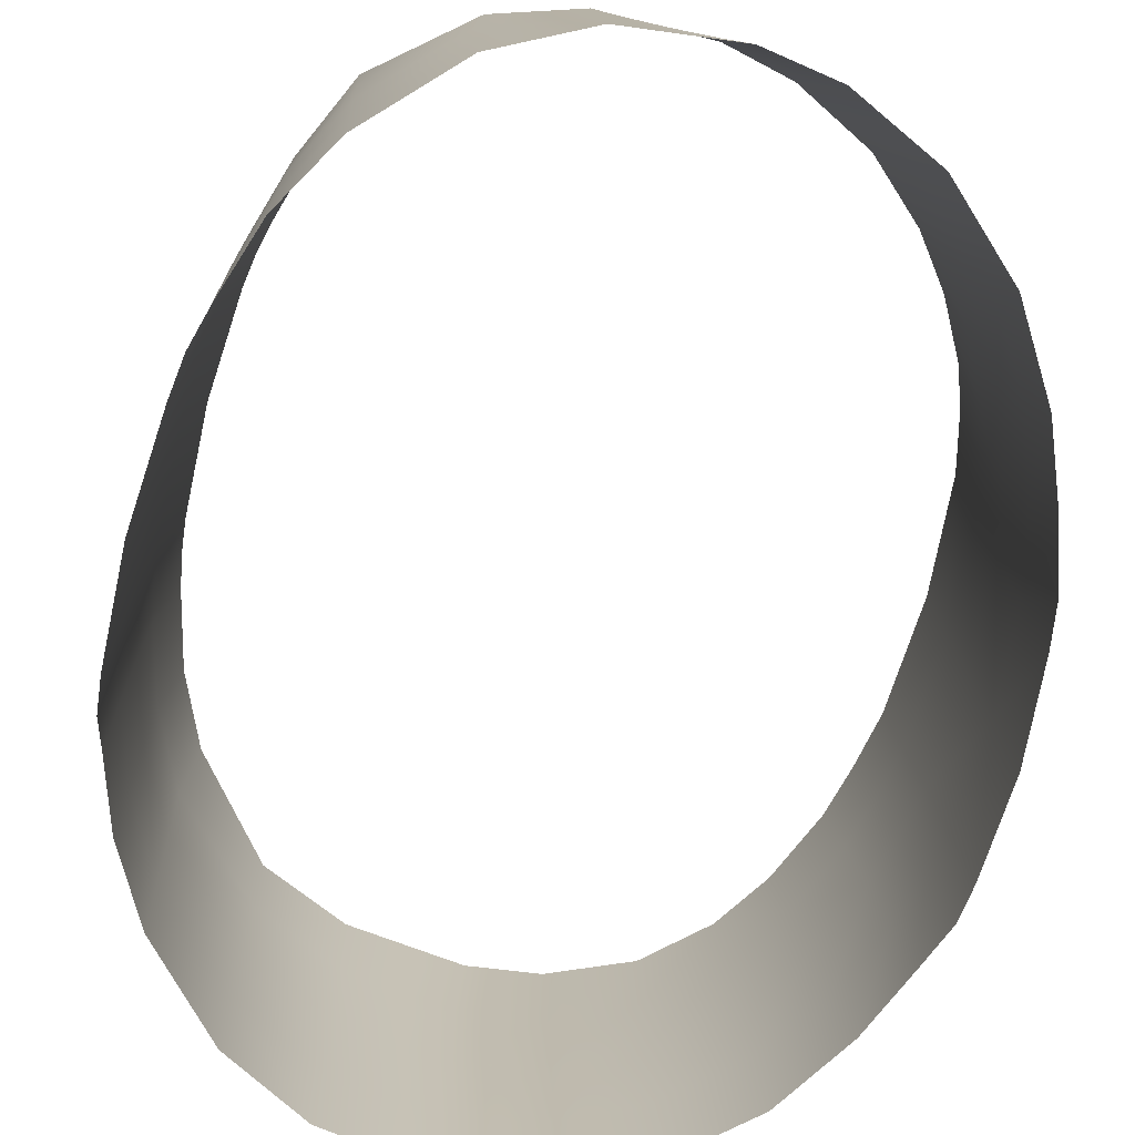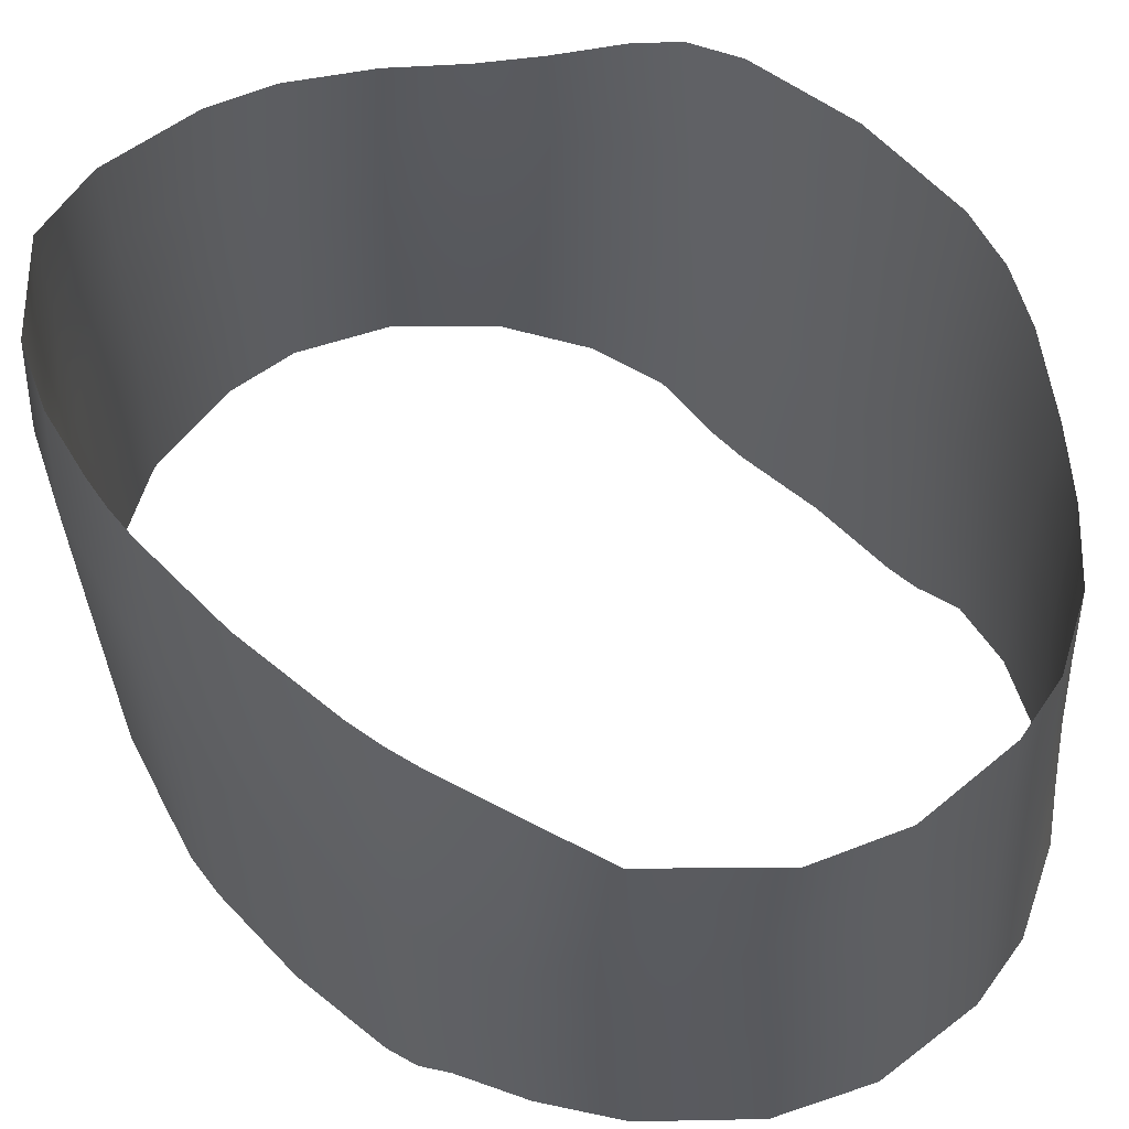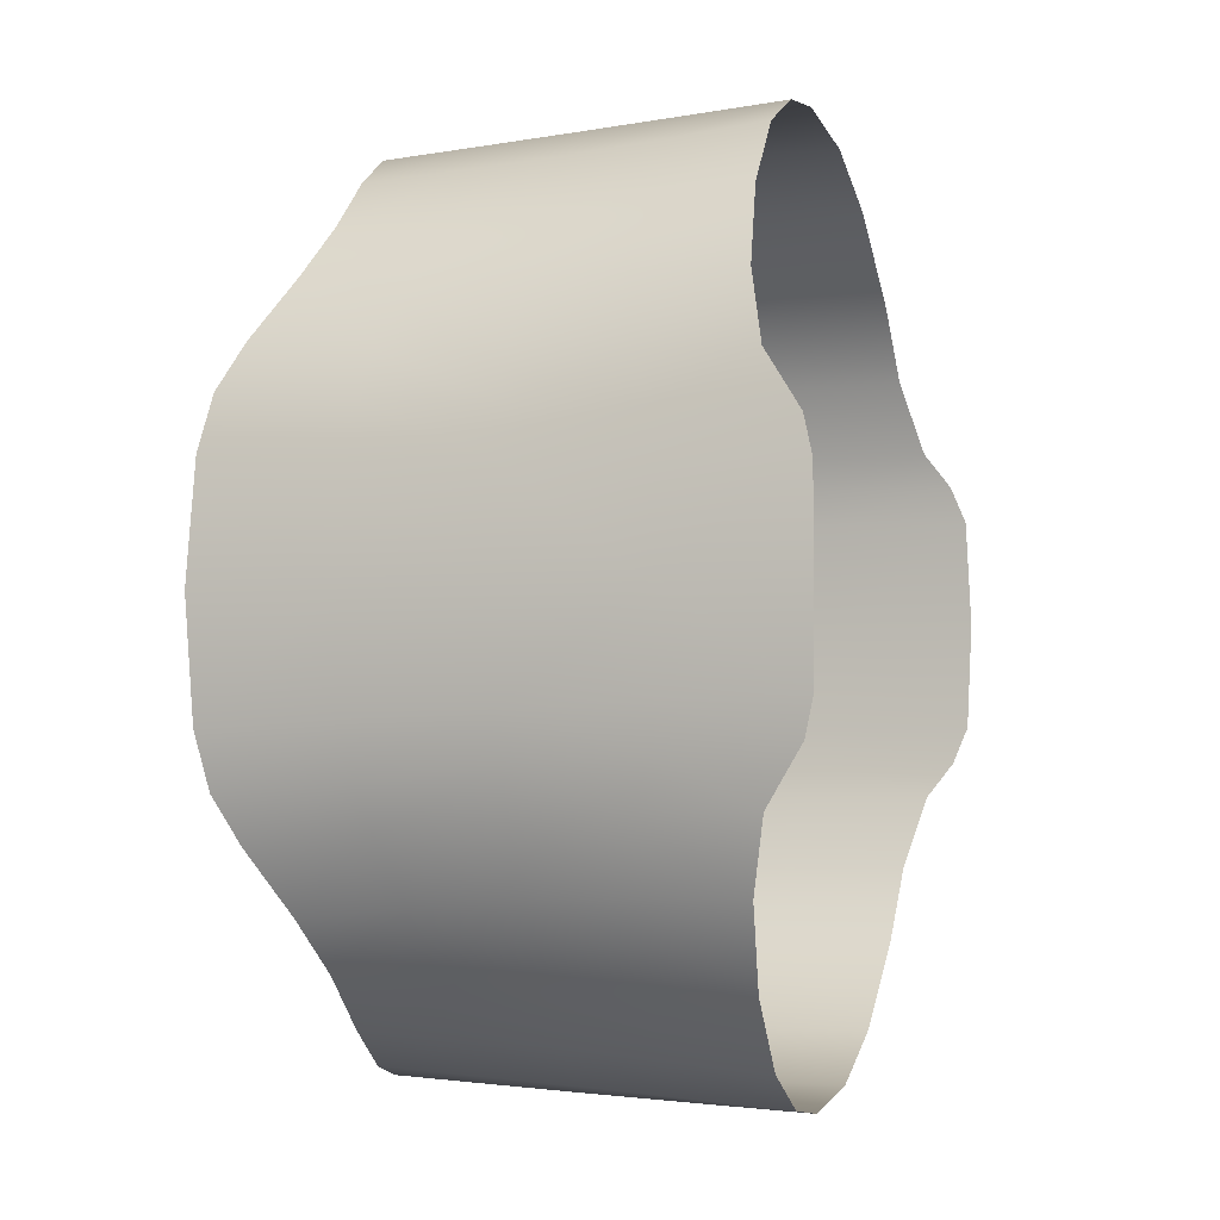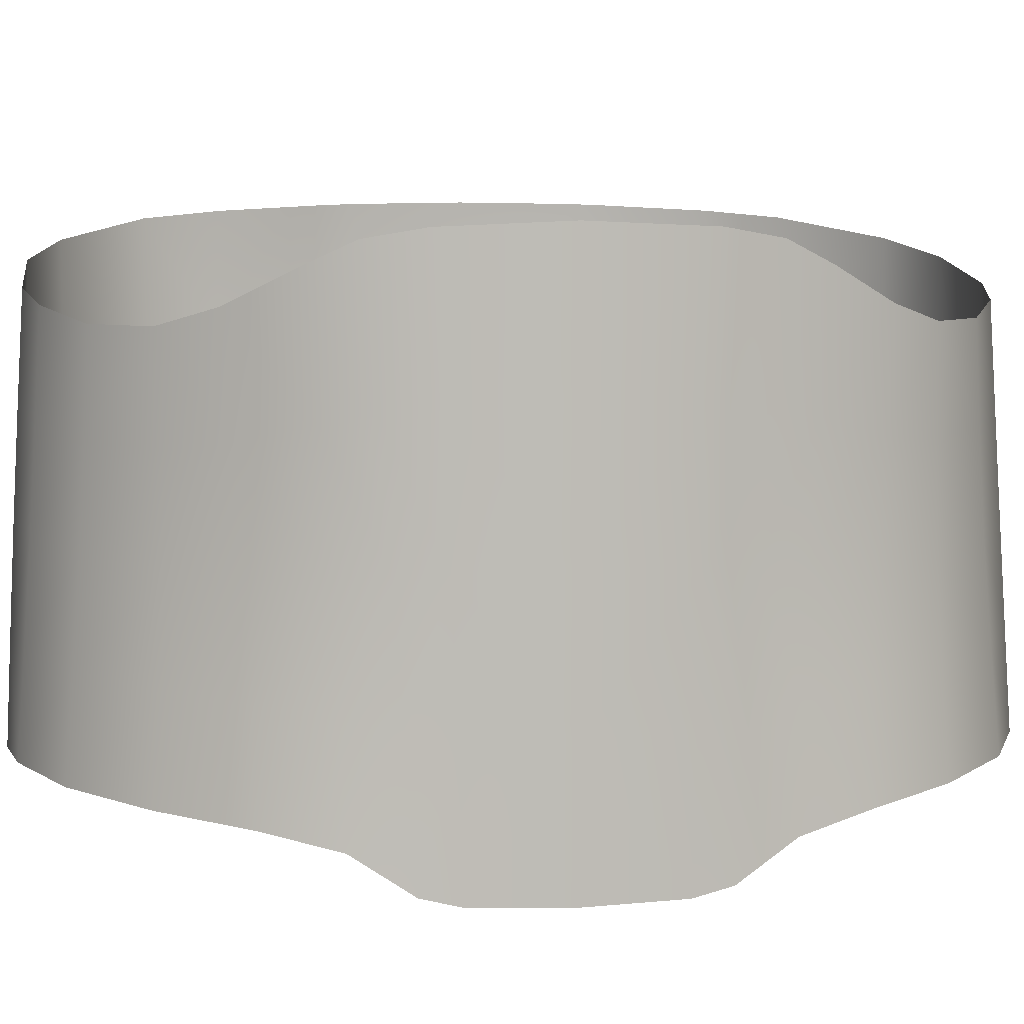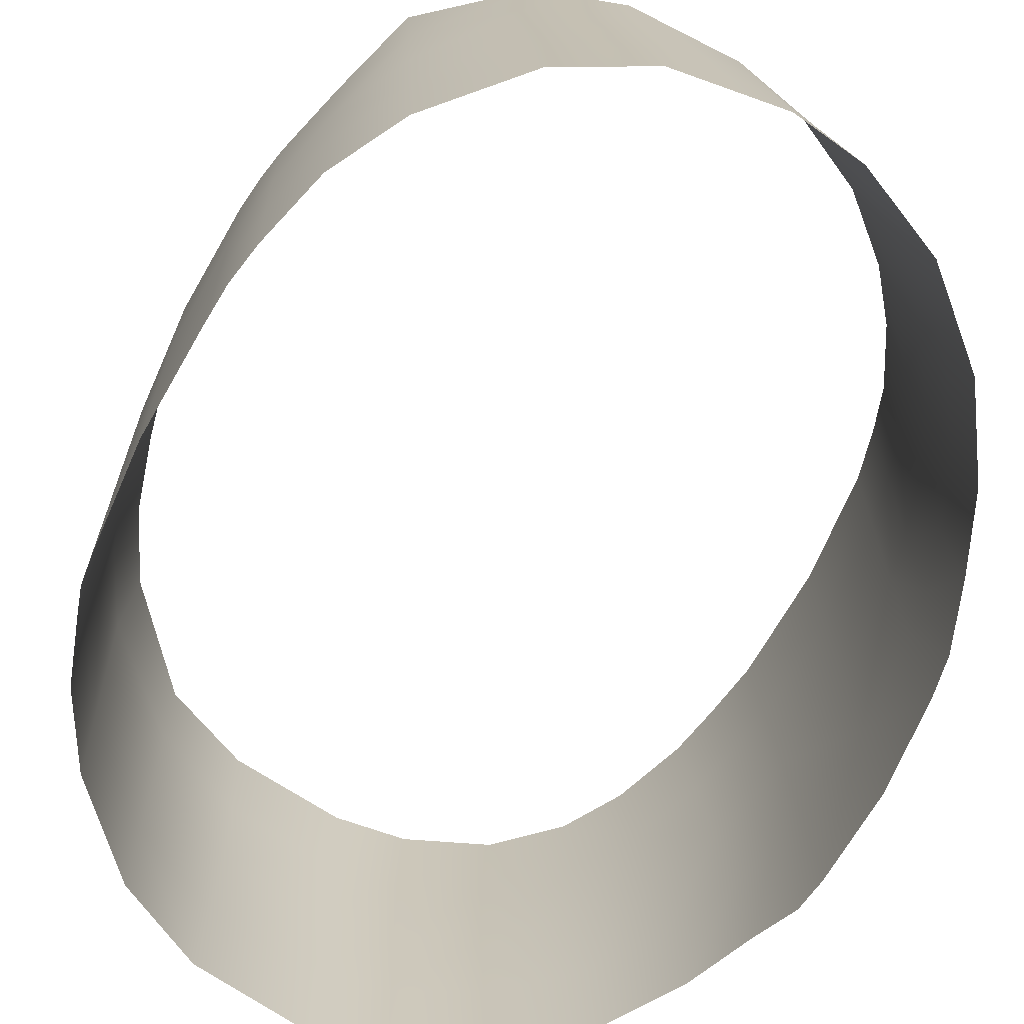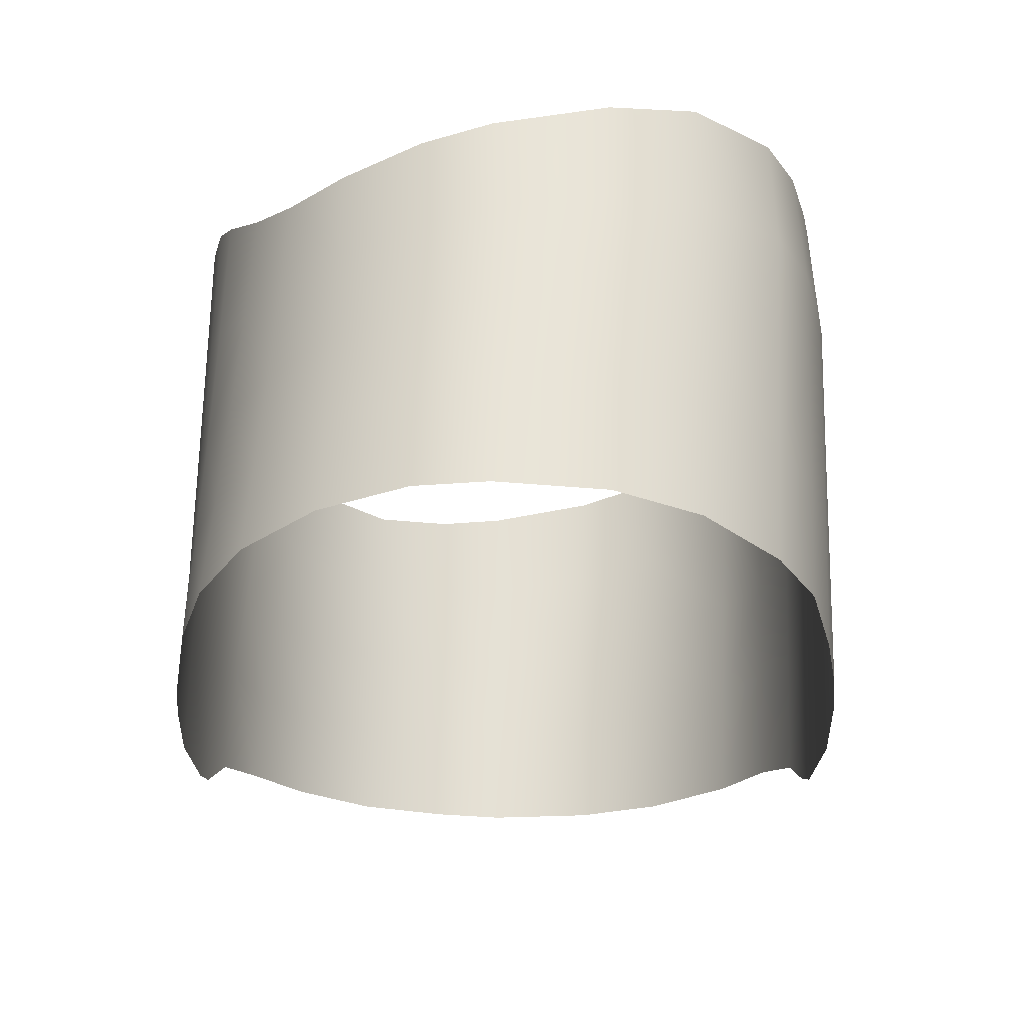
<metadata>
{"format":"obj","ext":"obj","renderer":"f3d","projection":"perspective","resolution":1024,"background":"white","views":[{"elev":-76.9,"azim":-15.1,"up":"+Z"},{"elev":56.3,"azim":-46.0,"up":"+Z"},{"elev":-3.9,"azim":107.9,"up":"+Y"},{"elev":6.5,"azim":81.0,"up":"+Z"},{"elev":-72.3,"azim":-27.0,"up":"+Z"},{"elev":63.2,"azim":180.0,"up":"+Y"}]}
</metadata>
<code>
v 0.1437 -0.05206 -0.05847
v 0.1447 -0.04845 -0.09869
v 0.1484 -0.03313 -0.09695
v 0.1497 -0.02947 -0.179
v 0.1475 -0.0421 -0.178
v 0.1493 -0.03931 -0.2171
v 0.1384 -0.06583 -0.06506
v 0.1459 -0.04504 -0.1389
v 0.142 -0.05891 -0.1395
v 0.144 -0.05736 -0.1728
v 0.1355 -0.07826 -0.1713
v 0.1385 -0.07773 -0.2015
v 0.1401 -0.06202 -0.1022
v 0.1299 -0.08159 -0.108
v 0.1215 -0.1005 -0.1698
v 0.1326 -0.07927 -0.1411
v 0.1153 -0.09988 -0.08001
v 0.1172 -0.09936 -0.1103
v 0.1192 -0.09941 -0.1407
v 0.09856 -0.1188 -0.1379
v 0.09964 -0.121 -0.1676
v 0.09796 -0.1172 -0.109
v 0.07467 -0.1336 -0.1658
v 0.07488 -0.1314 -0.1355
v 0.07418 -0.1358 -0.196
v 0.05149 -0.1377 -0.1652
v 0.07443 -0.1296 -0.1058
v 0.05154 -0.1345 -0.1032
v 0.0512 -0.1362 -0.1341
v 0.02038 -0.1341 -0.1307
v 0.02007 -0.1346 -0.1637
v 0.01909 -0.1349 -0.1967
v -0.007507 -0.1221 -0.1627
v 0.01704 -0.1319 -0.0657
v -0.009647 -0.1228 -0.06048
v -0.008873 -0.1227 -0.09407
v -0.006908 -0.1216 -0.1978
v -0.03246 -0.09748 -0.163
v -0.03614 -0.09823 -0.09044
v -0.03432 -0.09796 -0.1264
v -0.0461 -0.07573 -0.1273
v -0.04461 -0.0754 -0.1643
v -0.04743 -0.07624 -0.08985
v -0.03798 -0.09838 -0.05451
v -0.04306 -0.07515 -0.2013
v -0.0514 -0.05295 -0.1691
v -0.05408 -0.05341 -0.09096
v -0.05288 -0.05282 -0.1307
v -0.05594 -0.0443 -0.09172
v -0.05222 -0.04304 -0.2152
v -0.05339 -0.04371 -0.174
v -0.05468 -0.03227 -0.1773
v -0.055 -0.03348 -0.0502
v -0.05685 2.9e-05 -0.04974
v -0.05926 2.9e-05 -0.09237
v -0.05748 -0.03324 -0.0926
v -0.04978 -0.05338 -0.2075
v 0.1491 -0.03105 -0.1383
v 0.1517 2.9e-05 -0.1785
v 0.1478 -0.03547 -0.05559
v 0.1509 2.9e-05 -0.09538
v -0.0532 -0.0319 -0.2197
v -0.05638 2.9e-05 -0.1779
v 0.1484 0.03319 -0.09695
v 0.1447 0.04851 -0.09869
v 0.1437 0.05211 -0.05847
v 0.1493 0.03936 -0.2171
v 0.1475 0.04215 -0.178
v 0.1497 0.02952 -0.179
v 0.1401 0.06207 -0.1022
v 0.1384 0.06588 -0.06506
v 0.1459 0.0451 -0.1389
v 0.144 0.05742 -0.1728
v 0.1385 0.07779 -0.2015
v 0.1355 0.07832 -0.1713
v 0.142 0.05897 -0.1395
v 0.1326 0.07933 -0.1411
v 0.1299 0.08165 -0.108
v 0.1215 0.1006 -0.1698
v 0.1153 0.09994 -0.08001
v 0.1273 0.08461 -0.07495
v 0.1192 0.09946 -0.1407
v 0.09964 0.1211 -0.1676
v 0.09856 0.1189 -0.1379
v 0.09796 0.1173 -0.109
v 0.1172 0.09942 -0.1103
v 0.07467 0.1336 -0.1658
v 0.07488 0.1315 -0.1355
v 0.07443 0.1297 -0.1058
v 0.05149 0.1378 -0.1652
v 0.07418 0.1359 -0.196
v 0.0512 0.1362 -0.1341
v 0.05154 0.1345 -0.1032
v 0.02007 0.1347 -0.1637
v 0.02038 0.1341 -0.1307
v 0.01911 0.1332 -0.09819
v 0.01909 0.135 -0.1967
v -0.006908 0.1216 -0.1978
v -0.007507 0.1221 -0.1627
v 0.01704 0.1319 -0.0657
v -0.008873 0.1227 -0.09407
v -0.03062 0.09696 -0.1997
v -0.03246 0.09754 -0.163
v -0.03432 0.09802 -0.1264
v -0.03614 0.09828 -0.09044
v -0.04461 0.07546 -0.1643
v -0.0461 0.07579 -0.1273
v -0.03491 0.09617 -0.05435
v -0.04743 0.0763 -0.08985
v -0.0514 0.05301 -0.1691
v -0.04306 0.07521 -0.2013
v -0.05408 0.05347 -0.09096
v -0.05288 0.05288 -0.1307
v -0.0546 0.04427 -0.1327
v -0.05594 0.04436 -0.09172
v -0.05468 0.03233 -0.1773
v -0.05339 0.04377 -0.174
v -0.05222 0.04309 -0.2152
v -0.055 0.03354 -0.0502
v -0.05748 0.0333 -0.0926
v -0.05926 2.9e-05 -0.09237
v -0.04978 0.05343 -0.2075
v 0.1491 0.03111 -0.1383
v 0.1478 0.03552 -0.05559
v -0.05638 2.9e-05 -0.1779
v -0.0532 0.03196 -0.2197
v 0.1273 -0.08455 -0.07495
v 0.0976 -0.116 -0.08003
v 0.07364 -0.128 -0.07613
v 0.0522 -0.1327 -0.07223
v 0.01911 -0.1331 -0.09819
v -0.008152 -0.1225 -0.1277
v -0.05141 -0.05344 -0.05111
v -0.0536 -0.04351 -0.05058
v -0.05613 -0.0327 -0.1349
v -0.0546 -0.04421 -0.1327
v 0.1513 2.9e-05 -0.1367
v 0.0976 0.116 -0.08003
v 0.07364 0.128 -0.07613
v 0.0522 0.1327 -0.07223
v -0.008152 0.1225 -0.1277
v -0.009647 0.1229 -0.06048
v -0.05141 0.0535 -0.05111
v -0.04512 0.07554 -0.05229
v -0.0536 0.04357 -0.05058
v -0.05613 0.03275 -0.1349
v -0.05784 2.9e-05 -0.1349
v 0.1461 -0.05634 -0.2062
v 0.1239 -0.102 -0.199
v 0.1009 -0.1235 -0.1972
v 0.05204 -0.1391 -0.1963
v -0.03062 -0.0969 -0.1997
v 0.1503 -0.02808 -0.2197
v 0.152 2.9e-05 -0.2203
v -0.05784 2.9e-05 -0.1349
v 0.1461 0.05639 -0.2062
v 0.1239 0.1021 -0.199
v 0.1009 0.1235 -0.1972
v 0.05204 0.1392 -0.1963
v 0.1503 0.02814 -0.2197
v -0.04512 -0.07549 -0.05229
v 0.1504 2.9e-05 -0.05407
v -0.05493 2.9e-05 -0.2209
v -0.05685 2.9e-05 -0.04974
v -0.05493 2.9e-05 -0.2209
f 1 2 3
f 4 5 6
f 2 1 7
f 8 9 10
f 10 11 12
f 9 13 14
f 15 11 16
f 17 18 14
f 19 20 21
f 18 22 20
f 23 21 20
f 24 20 22
f 25 23 26
f 27 28 29
f 29 30 31
f 30 29 28
f 32 31 33
f 34 35 36
f 37 33 38
f 36 39 40
f 41 42 38
f 43 39 44
f 45 42 46
f 41 43 47
f 48 47 49
f 50 51 52
f 53 54 55
f 53 56 49
f 57 46 51
f 58 4 59
f 60 3 61
f 62 52 63
f 64 65 66
f 67 68 69
f 65 70 71
f 72 68 73
f 74 75 73
f 76 77 78
f 77 75 79
f 80 81 78
f 82 79 83
f 84 85 86
f 84 83 87
f 88 89 85
f 90 87 91
f 92 93 89
f 92 90 94
f 95 96 93
f 97 98 99
f 100 96 101
f 98 102 103
f 104 105 101
f 103 106 107
f 108 105 109
f 110 106 111
f 112 109 107
f 113 114 115
f 116 117 118
f 119 120 121
f 115 120 119
f 117 110 122
f 59 69 123
f 61 64 124
f 125 116 126
f 58 3 2
f 13 9 8
f 13 7 127
f 19 16 14
f 17 128 22
f 128 129 27
f 129 130 28
f 130 34 131
f 132 30 131
f 35 44 39
f 41 40 39
f 133 47 43
f 47 133 134
f 135 56 55
f 56 135 136
f 3 58 137
f 123 72 65
f 72 76 70
f 81 71 70
f 78 77 82
f 85 138 80
f 89 139 138
f 93 140 139
f 96 100 140
f 96 95 141
f 105 108 142
f 107 109 105
f 143 144 109
f 145 143 112
f 146 147 121
f 114 146 120
f 137 123 64
f 58 8 5
f 148 6 5
f 9 16 11
f 149 12 11
f 150 149 15
f 25 150 21
f 24 29 26
f 32 151 26
f 30 132 33
f 132 40 38
f 42 45 152
f 42 41 48
f 51 136 135
f 46 48 136
f 153 154 59
f 52 135 155
f 68 72 123
f 68 67 156
f 75 77 76
f 75 74 157
f 79 157 158
f 83 158 91
f 90 92 88
f 90 159 97
f 99 141 95
f 103 104 141
f 102 111 106
f 113 107 106
f 146 114 117
f 114 113 110
f 59 154 160
f 147 146 116
f 60 1 3
f 153 4 6
f 13 2 7
f 5 8 10
f 148 10 12
f 16 9 14
f 19 15 16
f 127 17 14
f 15 19 21
f 19 18 20
f 24 23 20
f 27 24 22
f 151 25 26
f 24 27 29
f 26 29 31
f 131 30 28
f 37 32 33
f 131 34 36
f 152 37 38
f 132 36 40
f 40 41 38
f 161 43 44
f 57 45 46
f 48 41 47
f 136 48 49
f 62 50 52
f 56 53 55
f 134 53 49
f 50 57 51
f 137 58 59
f 162 60 61
f 163 62 63
f 124 64 66
f 160 67 69
f 66 65 71
f 76 72 73
f 156 74 73
f 70 76 78
f 82 77 79
f 86 80 78
f 84 82 83
f 82 84 86
f 88 84 87
f 84 88 85
f 159 90 91
f 88 92 89
f 95 92 94
f 92 95 93
f 94 97 99
f 142 100 101
f 99 98 103
f 141 104 101
f 104 103 107
f 144 108 109
f 122 110 111
f 113 112 107
f 112 113 115
f 126 116 118
f 164 119 121
f 145 115 119
f 118 117 122
f 137 59 123
f 162 61 124
f 165 125 126
f 8 58 2
f 2 13 8
f 14 13 127
f 18 19 14
f 18 17 22
f 22 128 27
f 27 129 28
f 28 130 131
f 36 132 131
f 36 35 39
f 43 41 39
f 161 133 43
f 49 47 134
f 155 135 55
f 49 56 136
f 61 3 137
f 64 123 65
f 65 72 70
f 78 81 70
f 86 78 82
f 86 85 80
f 85 89 138
f 89 93 139
f 93 96 140
f 101 96 141
f 101 105 142
f 104 107 105
f 112 143 109
f 115 145 112
f 120 146 121
f 115 114 120
f 61 137 64
f 4 58 5
f 10 148 5
f 10 9 11
f 15 149 11
f 21 150 15
f 23 25 21
f 23 24 26
f 31 32 26
f 31 30 33
f 33 132 38
f 38 42 152
f 46 42 48
f 52 51 135
f 51 46 136
f 4 153 59
f 63 52 155
f 69 68 123
f 73 68 156
f 73 75 76
f 79 75 157
f 83 79 158
f 87 83 91
f 87 90 88
f 94 90 97
f 94 99 95
f 99 103 141
f 103 102 106
f 110 113 106
f 116 146 117
f 117 114 110
f 69 59 160
f 125 147 116

</code>
